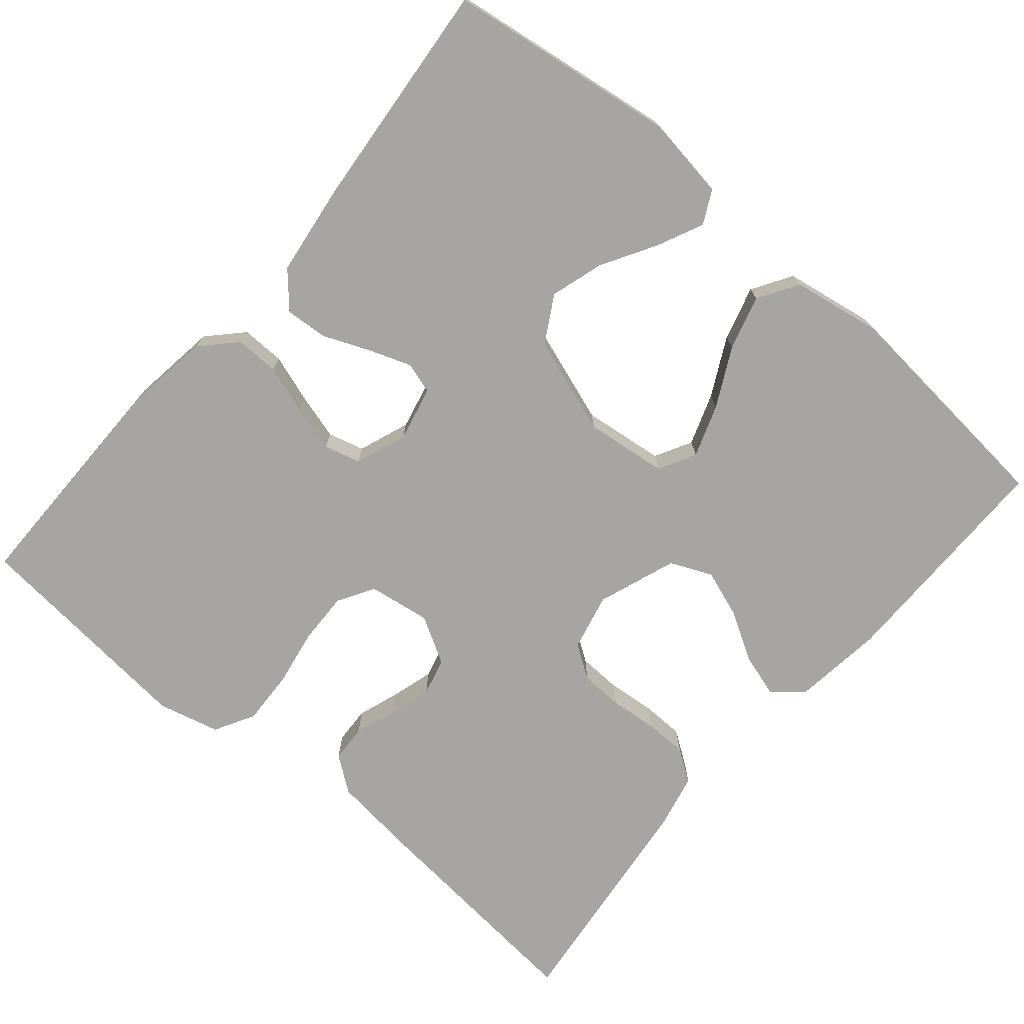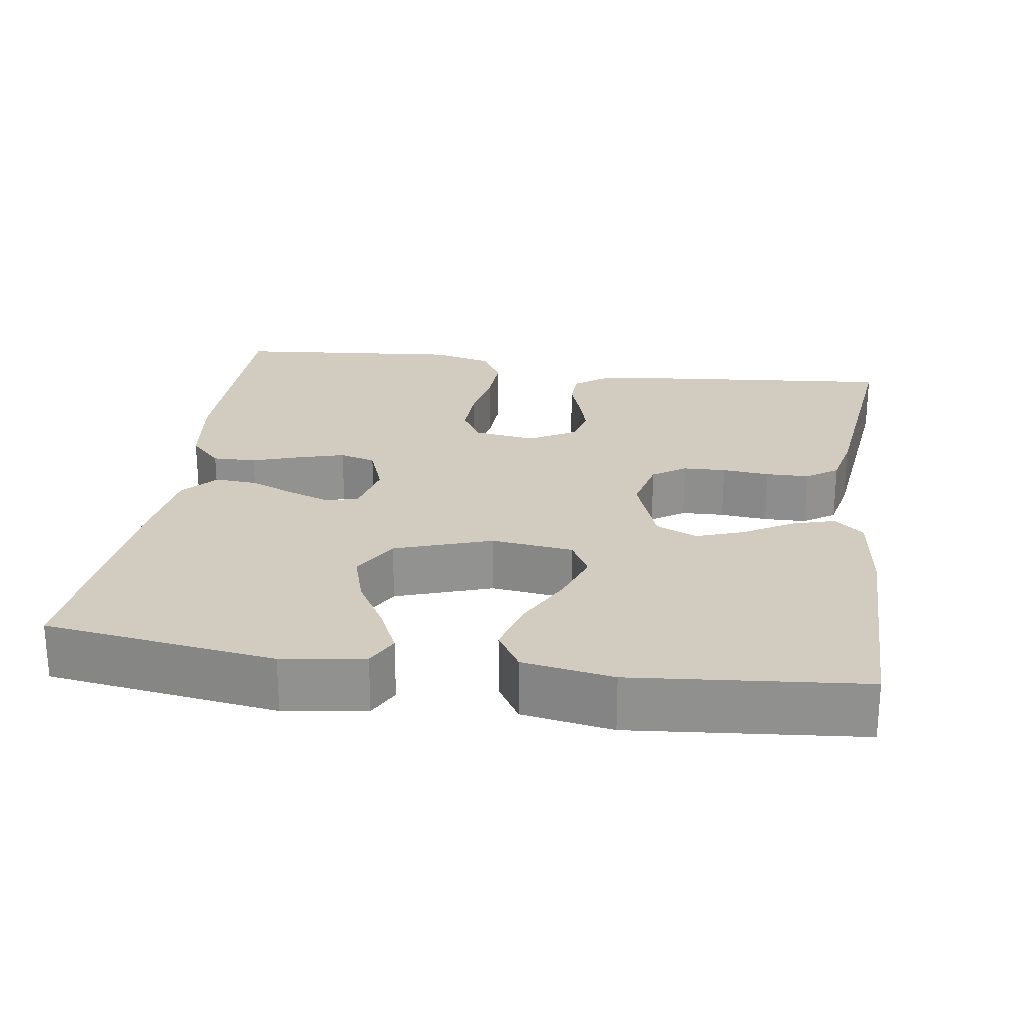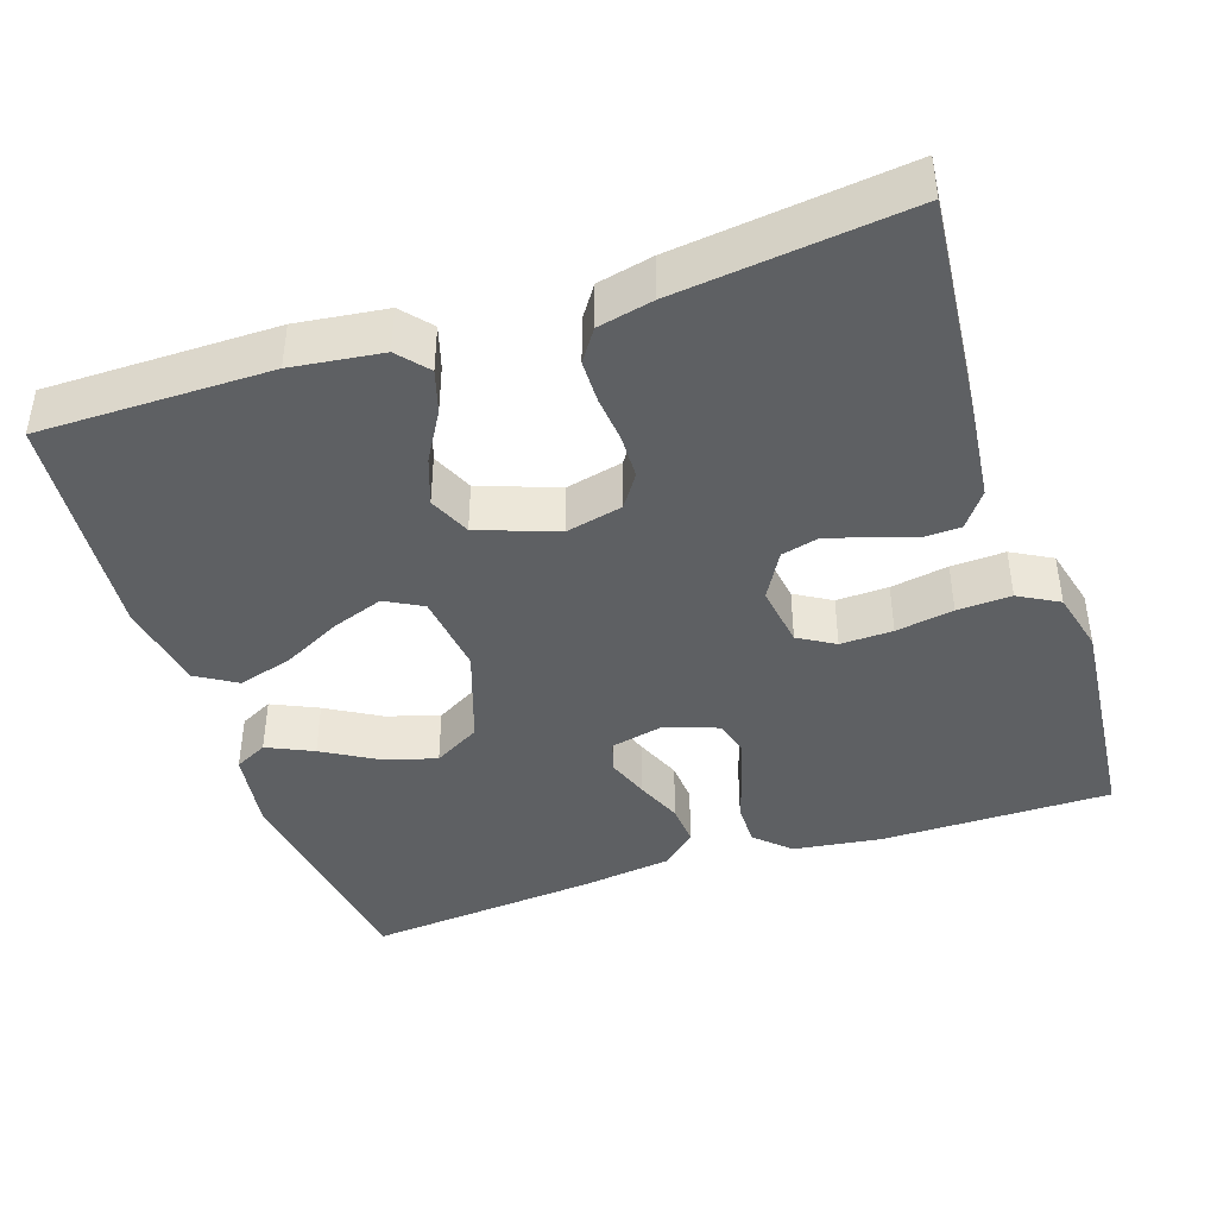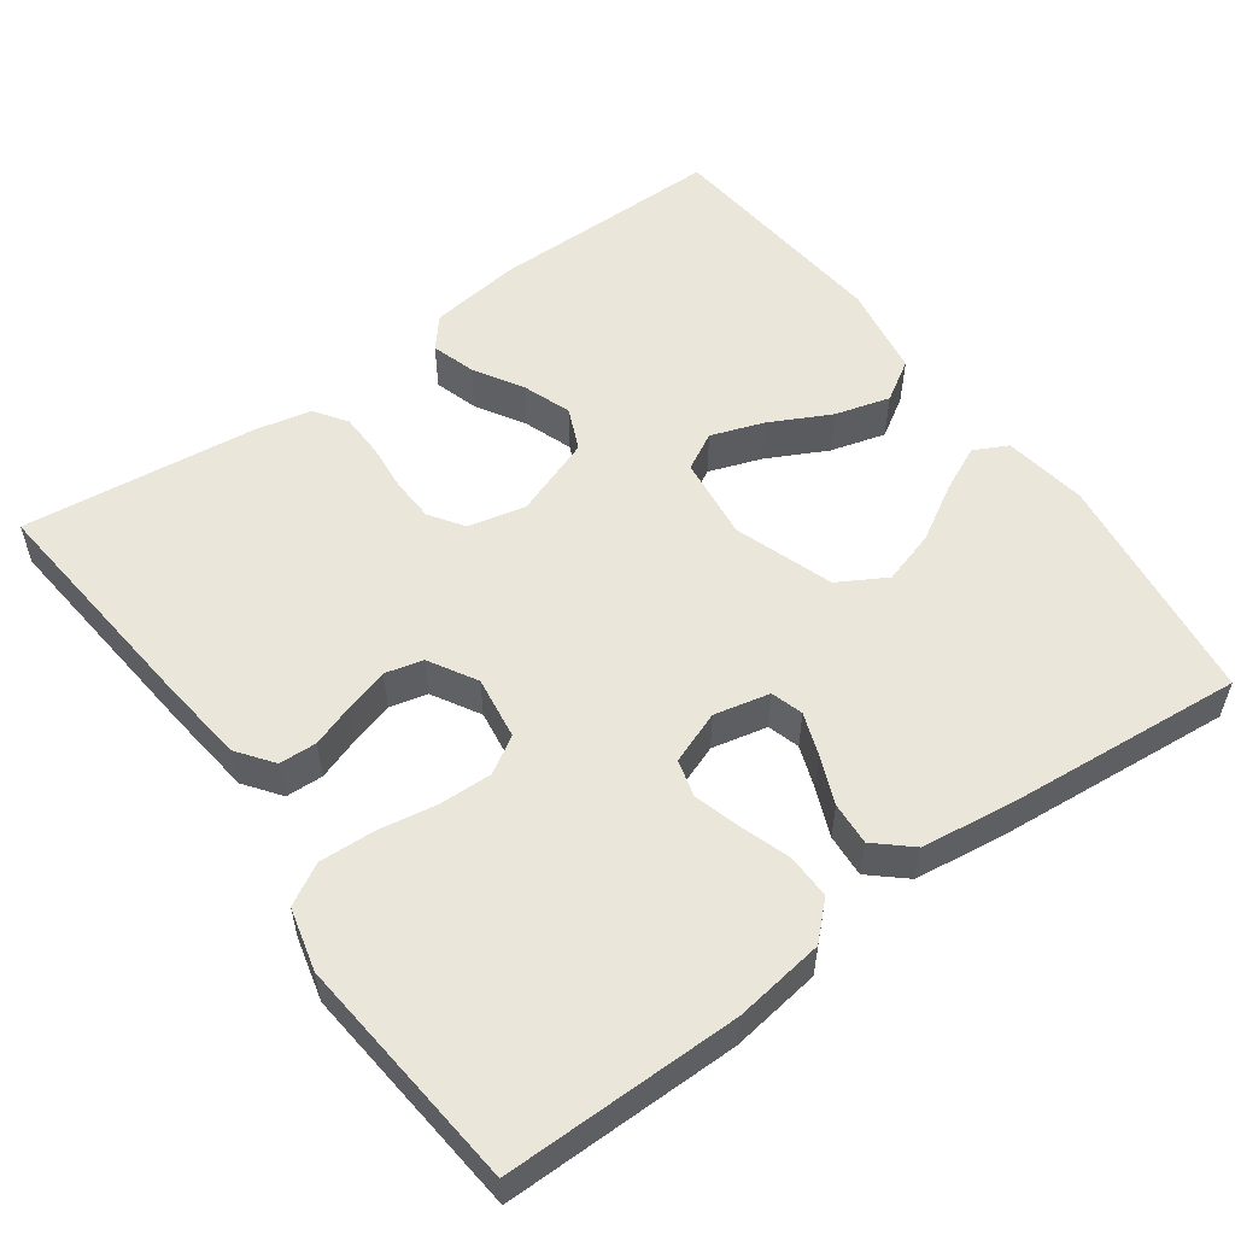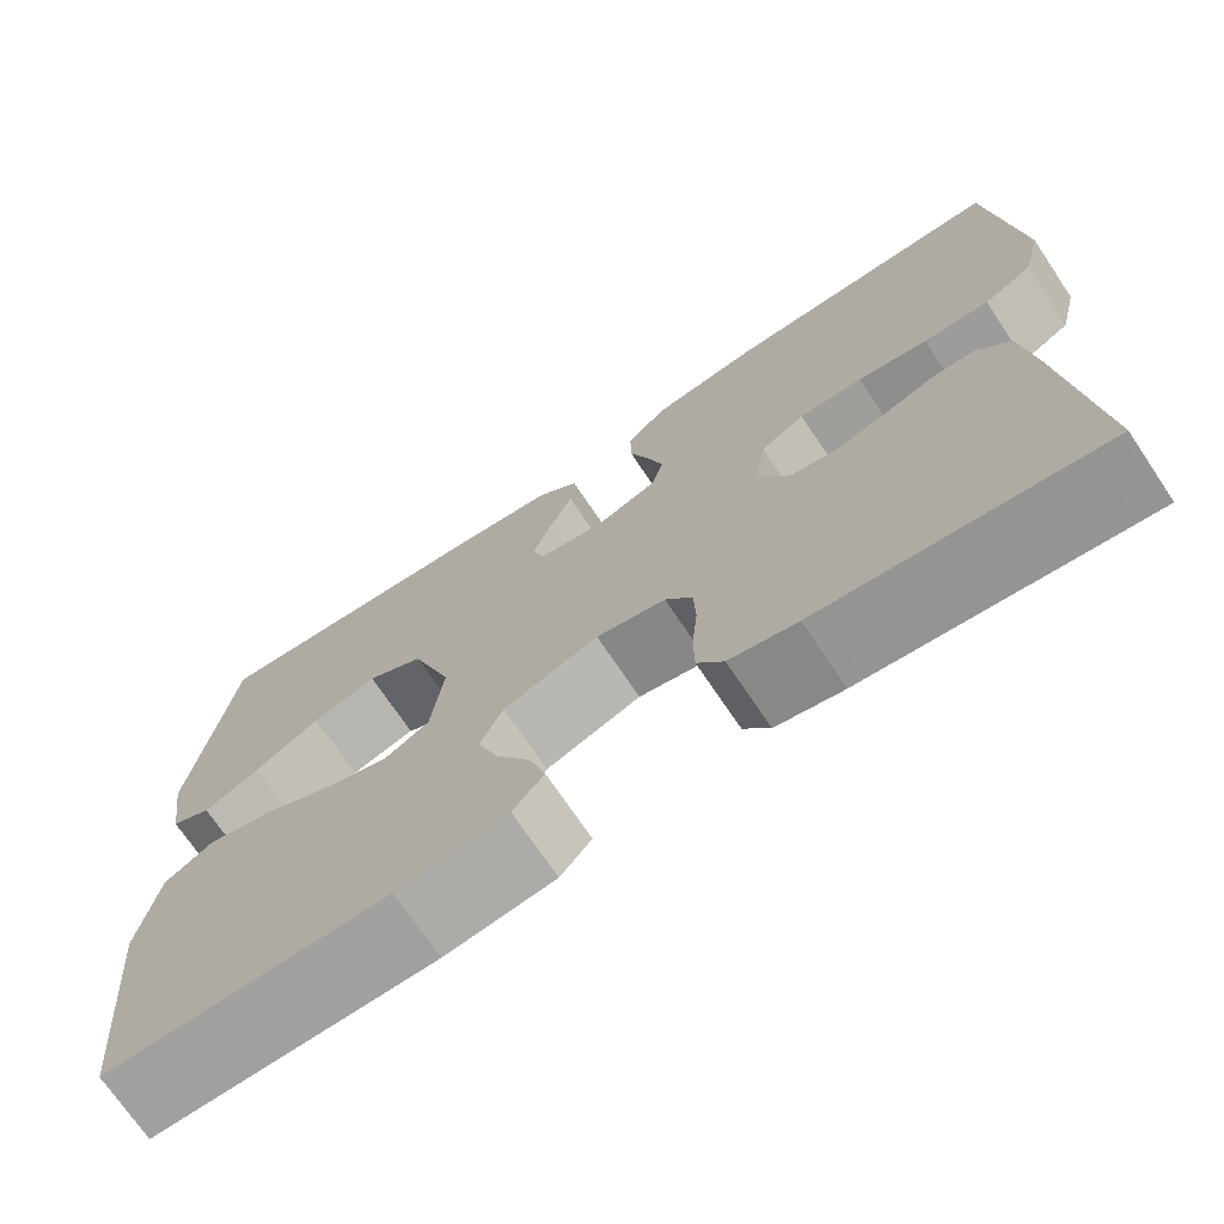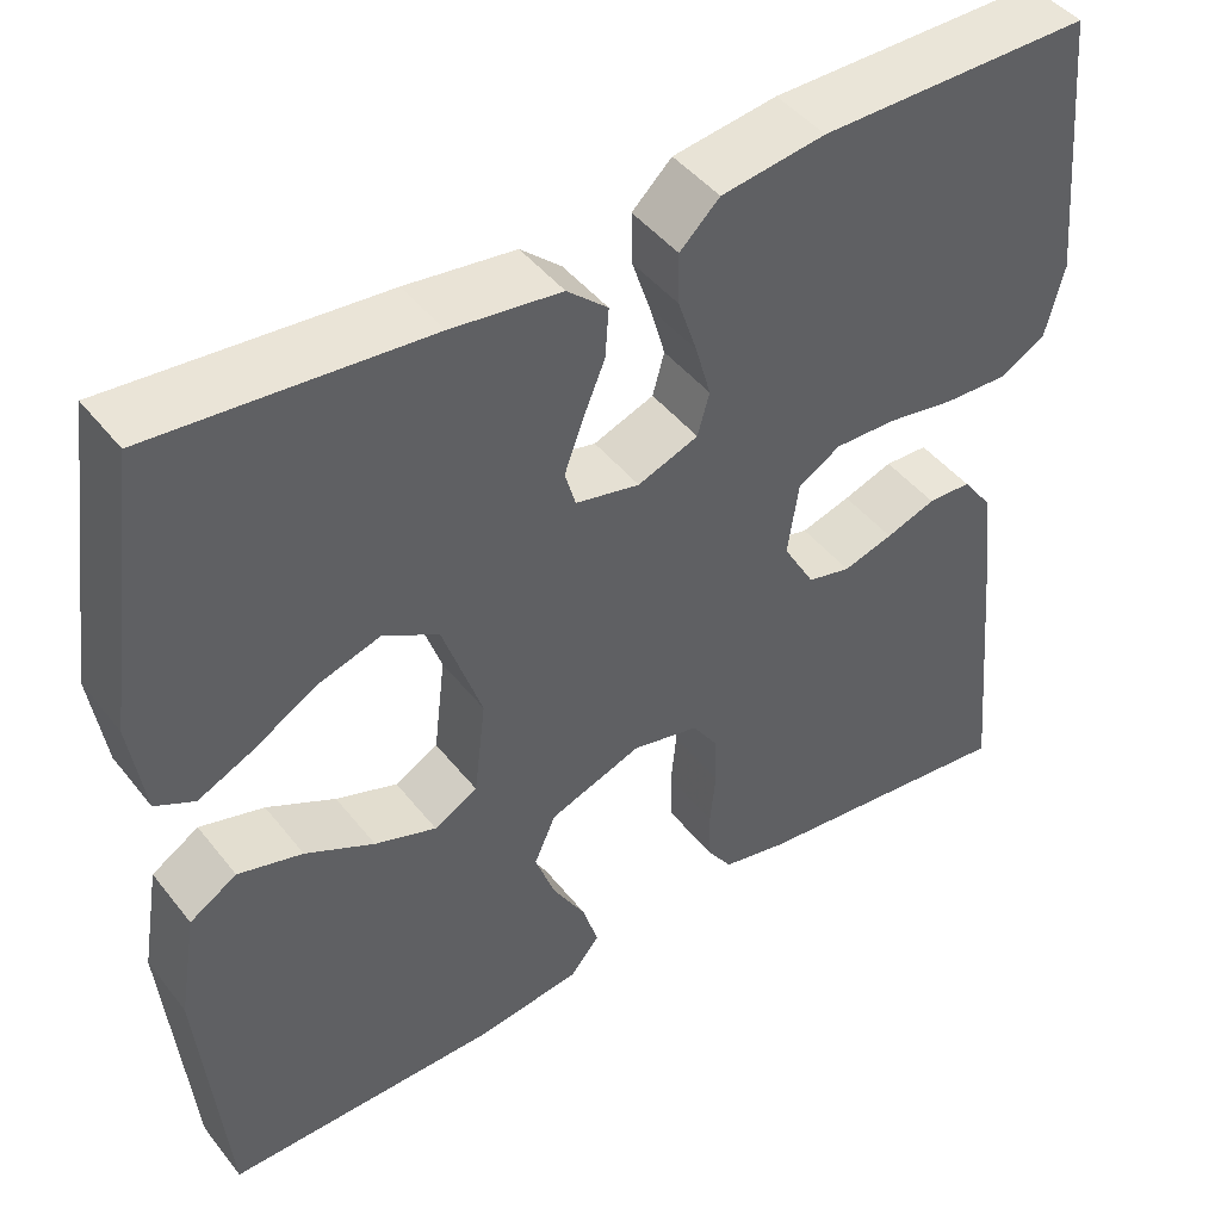
<metadata>
{"format":"obj","ext":"obj","renderer":"f3d","projection":"perspective","resolution":1024,"background":"white","views":[{"elev":-73.9,"azim":49.6,"up":"+Y"},{"elev":24.1,"azim":98.4,"up":"+Y"},{"elev":-42.1,"azim":-161.5,"up":"+Y"},{"elev":54.8,"azim":-36.0,"up":"+Y"},{"elev":-71.9,"azim":-146.1,"up":"+Z"},{"elev":45.4,"azim":144.2,"up":"+Z"}]}
</metadata>
<code>
v 0.5 0.07 -0.5
v 0.2 0.07 -0.5
v 0.083 0.07 -0.485
v 0.05 0.07 -0.446
v 0.067 0.07 -0.39
v 0.104 0.07 -0.327
v 0.126 0.07 -0.265
v 0.102 0.07 -0.211
v 0 0.07 -0.174
v -0.074 0.07 -0.191
v -0.103 0.07 -0.234
v -0.105 0.07 -0.29
v -0.099 0.07 -0.352
v -0.1 0.07 -0.408
v -0.128 0.07 -0.449
v -0.2 0.07 -0.465
v -0.5 0.07 -0.5
v -0.472 0.07 -0.2
v -0.459 0.07 -0.086
v -0.425 0.07 -0.04
v -0.377 0.07 -0.038
v -0.322 0.07 -0.057
v -0.267 0.07 -0.073
v -0.219 0.07 -0.061
v -0.184 0.07 0
v -0.196 0.07 0.081
v -0.243 0.07 0.109
v -0.311 0.07 0.107
v -0.386 0.07 0.094
v -0.456 0.07 0.091
v -0.508 0.07 0.12
v -0.528 0.07 0.2
v -0.5 0.07 0.5
v -0.2 0.07 0.5
v -0.085 0.07 0.484
v -0.041 0.07 0.442
v -0.042 0.07 0.385
v -0.063 0.07 0.322
v -0.08 0.07 0.262
v -0.067 0.07 0.215
v 0 0.07 0.19
v 0.071 0.07 0.206
v 0.083 0.07 0.247
v 0.063 0.07 0.302
v 0.038 0.07 0.362
v 0.034 0.07 0.417
v 0.079 0.07 0.457
v 0.2 0.07 0.473
v 0.5 0.07 0.5
v 0.542 0.07 0.2
v 0.526 0.07 0.093
v 0.483 0.07 0.071
v 0.423 0.07 0.099
v 0.353 0.07 0.14
v 0.284 0.07 0.161
v 0.223 0.07 0.126
v 0.18 0.07 0
v 0.193 0.07 -0.107
v 0.241 0.07 -0.133
v 0.309 0.07 -0.109
v 0.385 0.07 -0.07
v 0.456 0.07 -0.05
v 0.508 0.07 -0.082
v 0.528 0.07 -0.2
v 0.5 0 -0.5
v 0.2 0 -0.5
v 0.083 0 -0.485
v 0.05 0 -0.446
v 0.067 0 -0.39
v 0.104 0 -0.327
v 0.126 0 -0.265
v 0.102 0 -0.211
v 0 0 -0.174
v -0.074 0 -0.191
v -0.103 0 -0.234
v -0.105 0 -0.29
v -0.099 0 -0.352
v -0.1 0 -0.408
v -0.128 0 -0.449
v -0.2 0 -0.465
v -0.5 0 -0.5
v -0.472 0 -0.2
v -0.459 0 -0.086
v -0.425 0 -0.04
v -0.377 0 -0.038
v -0.322 0 -0.057
v -0.267 0 -0.073
v -0.219 0 -0.061
v -0.184 0 0
v -0.196 0 0.081
v -0.243 0 0.109
v -0.311 0 0.107
v -0.386 0 0.094
v -0.456 0 0.091
v -0.508 0 0.12
v -0.528 0 0.2
v -0.5 0 0.5
v -0.2 0 0.5
v -0.085 0 0.484
v -0.041 0 0.442
v -0.042 0 0.385
v -0.063 0 0.322
v -0.08 0 0.262
v -0.067 0 0.215
v 0 0 0.19
v 0.071 0 0.206
v 0.083 0 0.247
v 0.063 0 0.302
v 0.038 0 0.362
v 0.034 0 0.417
v 0.079 0 0.457
v 0.2 0 0.473
v 0.5 0 0.5
v 0.542 0 0.2
v 0.526 0 0.093
v 0.483 0 0.071
v 0.423 0 0.099
v 0.353 0 0.14
v 0.284 0 0.161
v 0.223 0 0.126
v 0.18 0 0
v 0.193 0 -0.107
v 0.241 0 -0.133
v 0.309 0 -0.109
v 0.385 0 -0.07
v 0.456 0 -0.05
v 0.508 0 -0.082
v 0.528 0 -0.2
f 60 61 62 63
f 59 60 63 64
f 51 52 53 54
f 51 54 55
f 50 51 55
f 49 50 55
f 48 49 55 56
f 44 45 46 47
f 43 44 47 48
f 42 43 48 56
f 35 36 37 38
f 35 38 39
f 34 35 39
f 33 34 39 40
f 31 32 33 40
f 28 29 30 31
f 27 28 31 40
f 19 20 21 22
f 19 22 23
f 18 19 23
f 17 18 23 24
f 15 16 17 24
f 12 13 14 15
f 11 12 15 24
f 3 4 5 6
f 3 6 7
f 2 3 7
f 59 64 1 2
f 58 59 2 7
f 57 58 7 8
f 41 42 56 57
f 41 57 8 9
f 26 27 40 41
f 25 26 41 9
f 10 11 24 25
f 9 10 25
f 127 126 125 124
f 128 127 124 123
f 118 117 116 115
f 119 118 115
f 119 115 114
f 119 114 113
f 120 119 113 112
f 111 110 109 108
f 112 111 108 107
f 120 112 107 106
f 102 101 100 99
f 103 102 99
f 103 99 98
f 104 103 98 97
f 104 97 96 95
f 95 94 93 92
f 104 95 92 91
f 86 85 84 83
f 87 86 83
f 87 83 82
f 88 87 82 81
f 88 81 80 79
f 79 78 77 76
f 88 79 76 75
f 70 69 68 67
f 71 70 67
f 71 67 66
f 66 65 128 123
f 71 66 123 122
f 72 71 122 121
f 121 120 106 105
f 73 72 121 105
f 105 104 91 90
f 73 105 90 89
f 89 88 75 74
f 89 74 73
f 1 65 66 2
f 2 66 67 3
f 3 67 68 4
f 4 68 69 5
f 5 69 70 6
f 6 70 71 7
f 7 71 72 8
f 8 72 73 9
f 9 73 74 10
f 10 74 75 11
f 11 75 76 12
f 12 76 77 13
f 13 77 78 14
f 14 78 79 15
f 15 79 80 16
f 16 80 81 17
f 17 81 82 18
f 18 82 83 19
f 19 83 84 20
f 20 84 85 21
f 21 85 86 22
f 22 86 87 23
f 23 87 88 24
f 24 88 89 25
f 25 89 90 26
f 26 90 91 27
f 27 91 92 28
f 28 92 93 29
f 29 93 94 30
f 30 94 95 31
f 31 95 96 32
f 32 96 97 33
f 33 97 98 34
f 34 98 99 35
f 35 99 100 36
f 36 100 101 37
f 37 101 102 38
f 38 102 103 39
f 39 103 104 40
f 40 104 105 41
f 41 105 106 42
f 42 106 107 43
f 43 107 108 44
f 44 108 109 45
f 45 109 110 46
f 46 110 111 47
f 47 111 112 48
f 48 112 113 49
f 49 113 114 50
f 50 114 115 51
f 51 115 116 52
f 52 116 117 53
f 53 117 118 54
f 54 118 119 55
f 55 119 120 56
f 56 120 121 57
f 57 121 122 58
f 58 122 123 59
f 59 123 124 60
f 60 124 125 61
f 61 125 126 62
f 62 126 127 63
f 63 127 128 64
f 64 128 65 1

</code>
